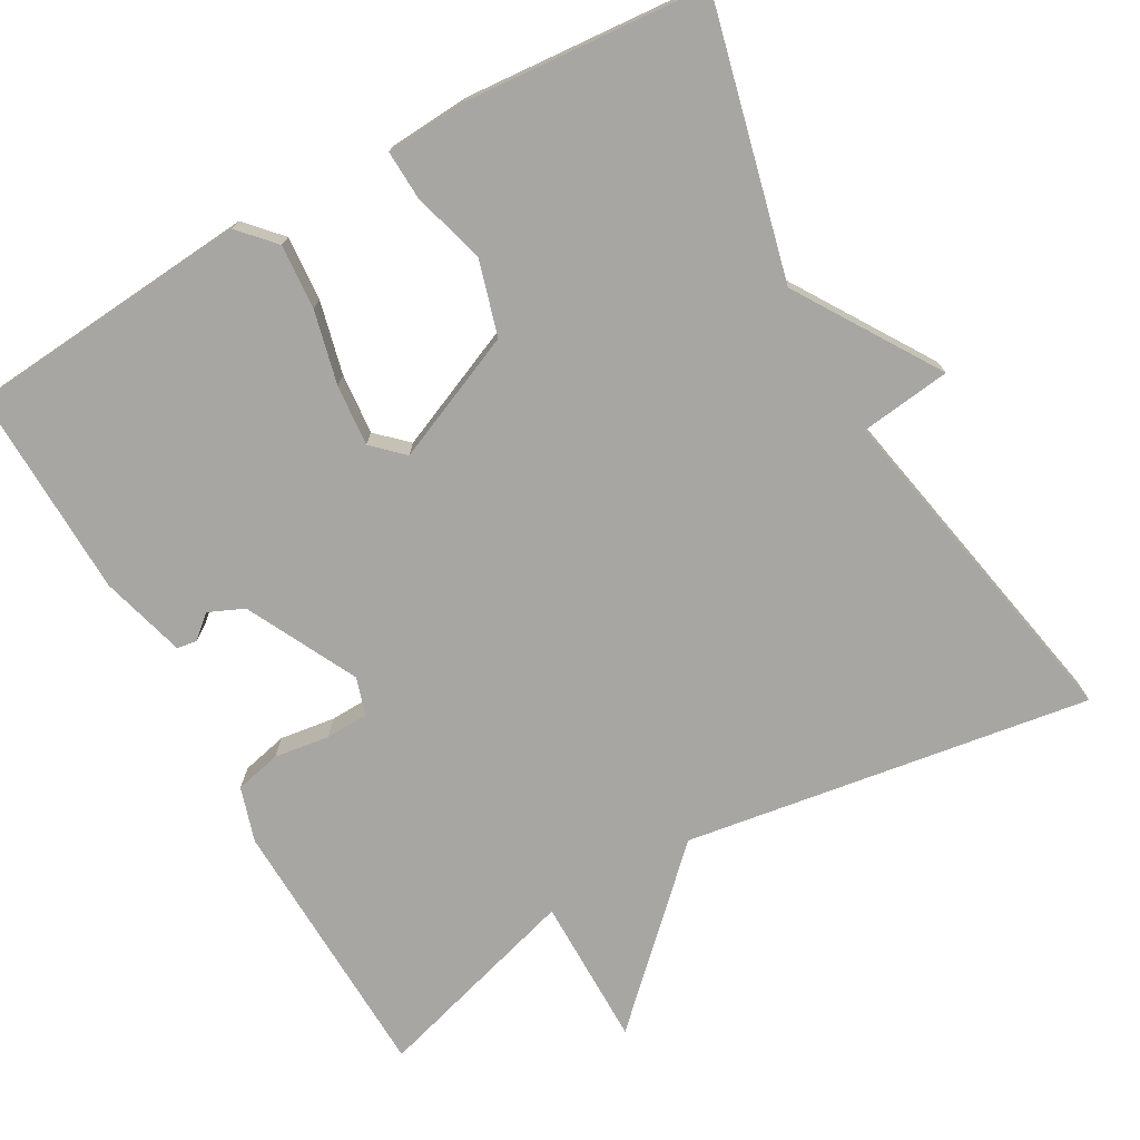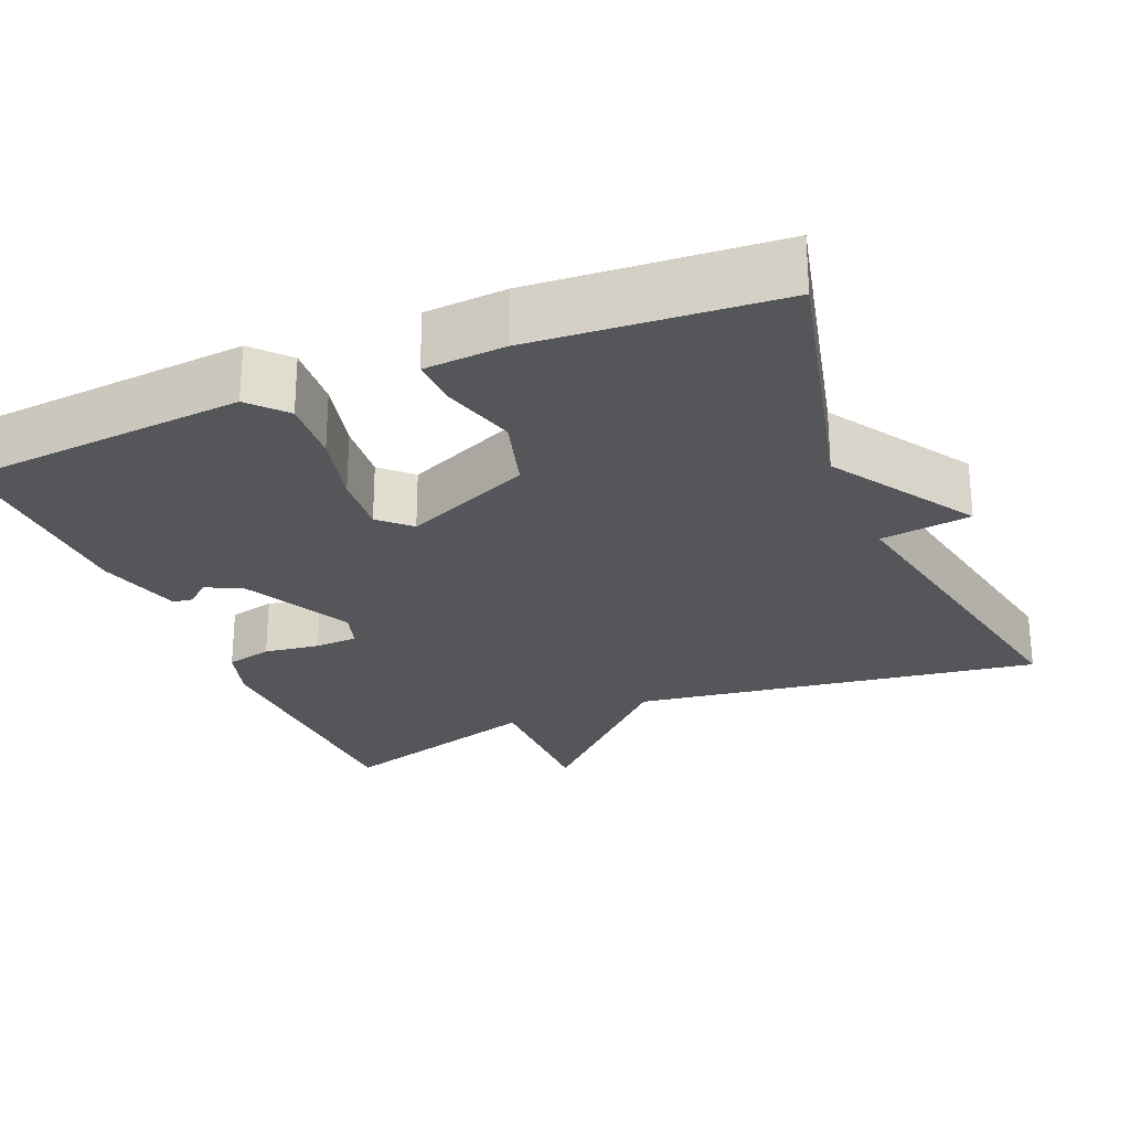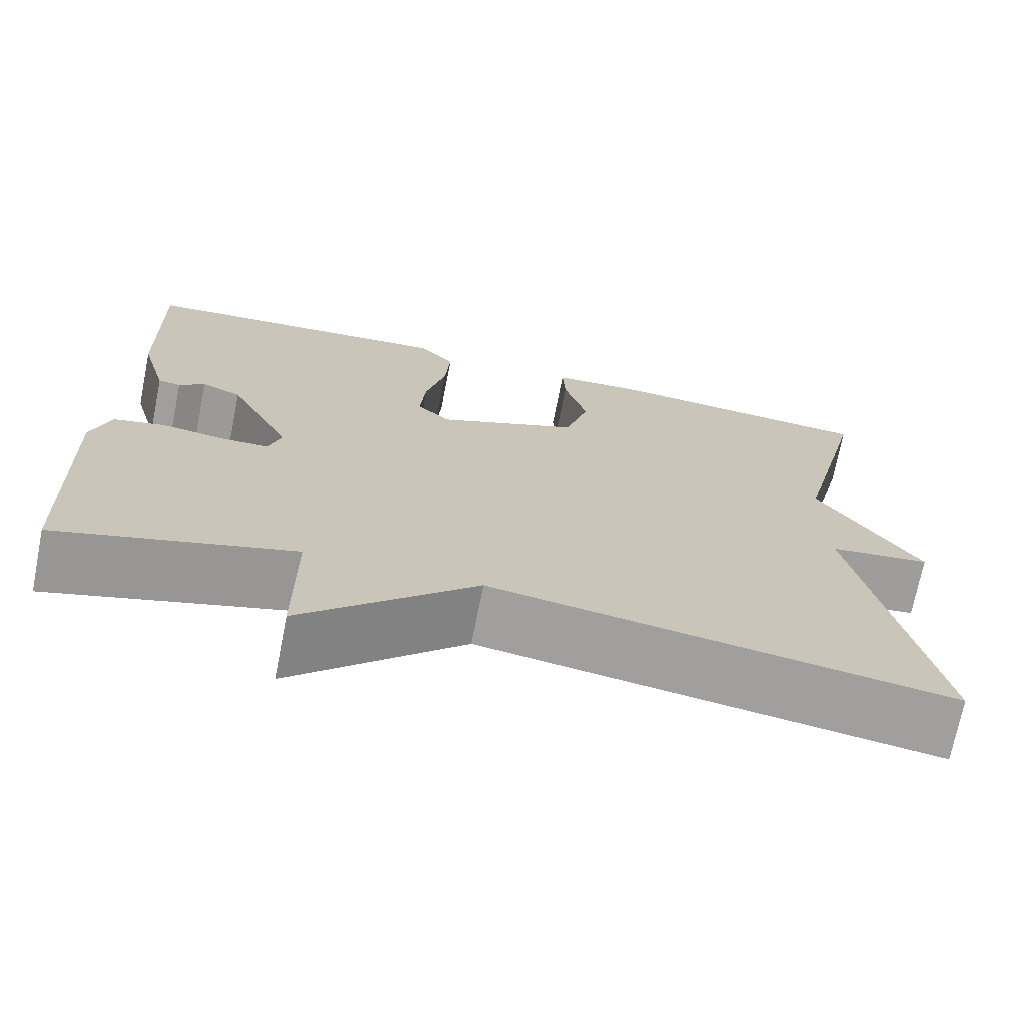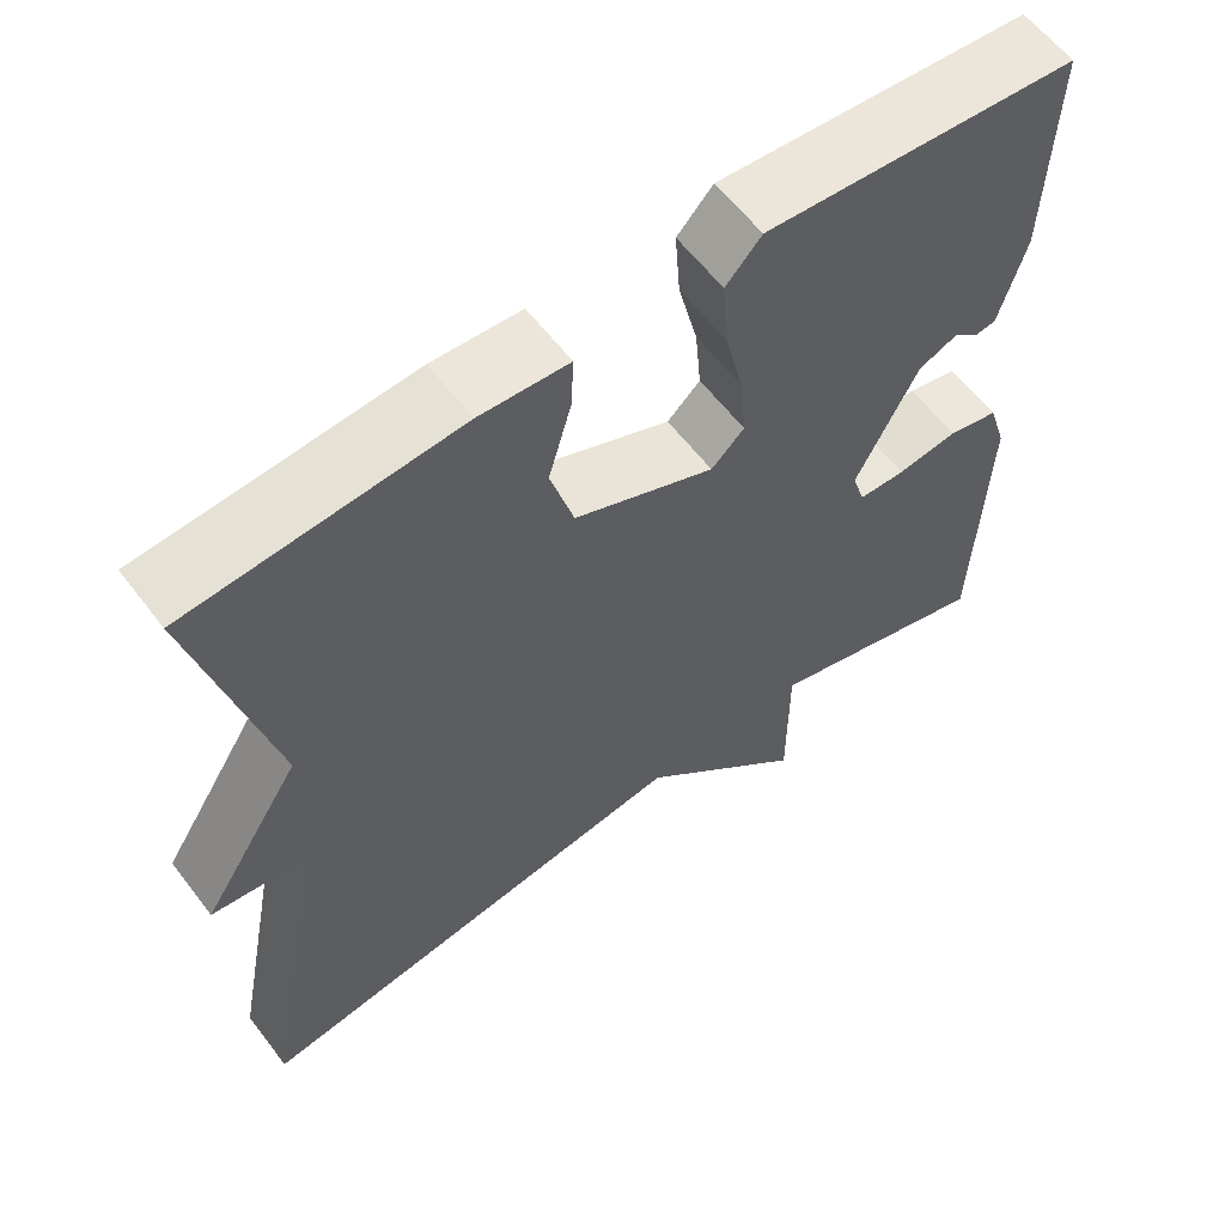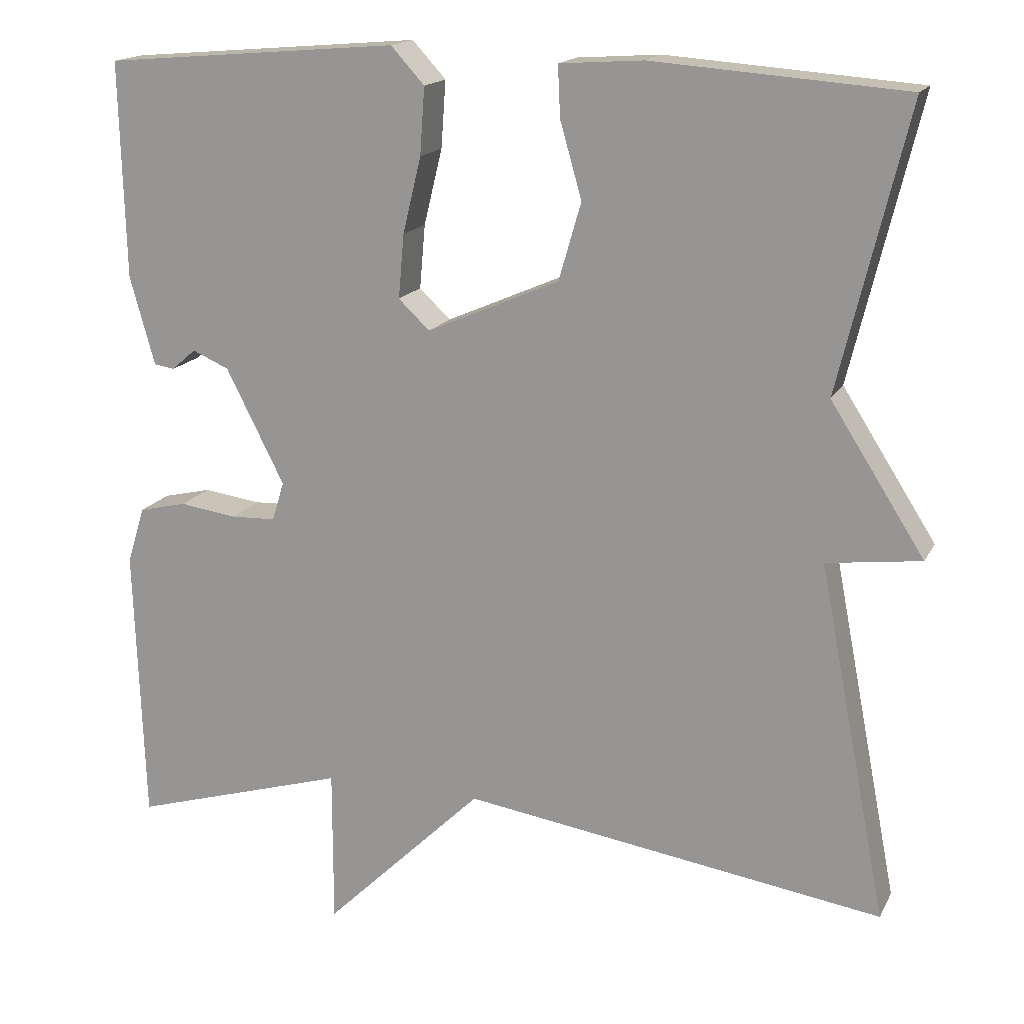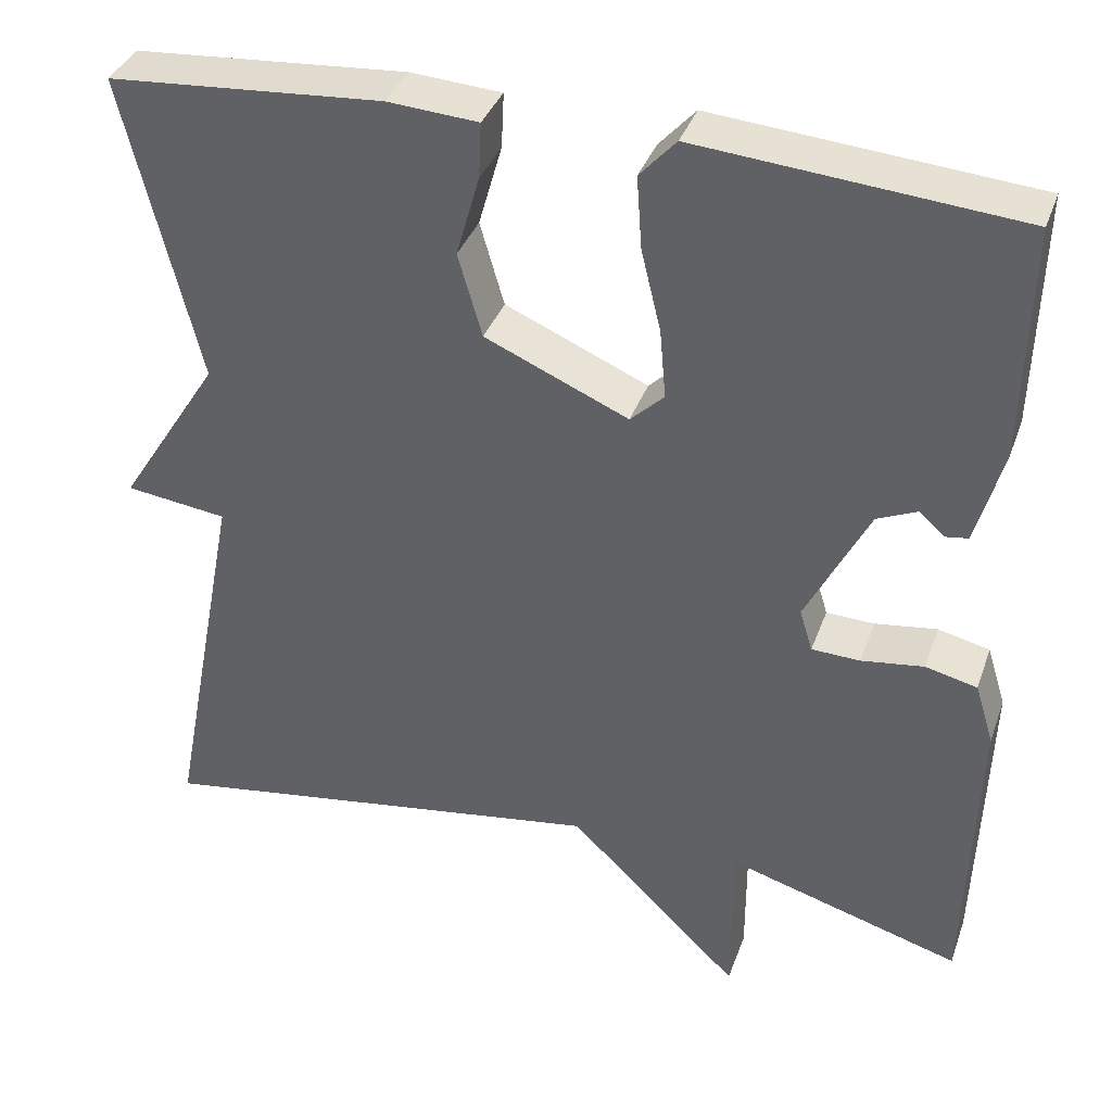
<metadata>
{"format":"obj","ext":"obj","renderer":"f3d","projection":"perspective","resolution":1024,"background":"white","views":[{"elev":-74.3,"azim":29.3,"up":"+Y"},{"elev":-25.9,"azim":22.7,"up":"+Y"},{"elev":-71.5,"azim":-11.2,"up":"+Z"},{"elev":60.3,"azim":142.8,"up":"+Z"},{"elev":16.5,"azim":19.6,"up":"+Z"},{"elev":36.8,"azim":-161.5,"up":"+Z"}]}
</metadata>
<code>
v -0.5 0.07 -0.5
v -0.512 0.07 -0.15
v -0.49 0.07 -0.079
v -0.43 0.07 -0.065
v -0.358 0.07 -0.075
v -0.302 0.07 -0.073
v -0.287 0.07 -0.024
v -0.36 0.07 0.12
v -0.406 0.07 0.14
v -0.436 0.07 0.114
v -0.462 0.07 0.118
v -0.493 0.07 0.229
v -0.5 0.07 0.5
v -0.13 0.07 0.531
v -0.088 0.07 0.485
v -0.094 0.07 0.401
v -0.117 0.07 0.306
v -0.124 0.07 0.226
v -0.085 0.07 0.189
v 0.081 0.07 0.261
v 0.109 0.07 0.358
v 0.082 0.07 0.453
v 0.079 0.07 0.517
v 0.184 0.07 0.524
v 0.5 0.07 0.5
v 0.414 0.07 0.145
v 0.532 0.07 -0.04
v 0.414 0.07 -0.055
v 0.5 0.07 -0.5
v -0.029 0.07 -0.42
v -0.229 0.07 -0.615
v -0.229 0.07 -0.42
v -0.5 0 -0.5
v -0.512 0 -0.15
v -0.49 0 -0.079
v -0.43 0 -0.065
v -0.358 0 -0.075
v -0.302 0 -0.073
v -0.287 0 -0.024
v -0.36 0 0.12
v -0.406 0 0.14
v -0.436 0 0.114
v -0.462 0 0.118
v -0.493 0 0.229
v -0.5 0 0.5
v -0.13 0 0.531
v -0.088 0 0.485
v -0.094 0 0.401
v -0.117 0 0.306
v -0.124 0 0.226
v -0.085 0 0.189
v 0.081 0 0.261
v 0.109 0 0.358
v 0.082 0 0.453
v 0.079 0 0.517
v 0.184 0 0.524
v 0.5 0 0.5
v 0.414 0 0.145
v 0.532 0 -0.04
v 0.414 0 -0.055
v 0.5 0 -0.5
v -0.029 0 -0.42
v -0.229 0 -0.615
v -0.229 0 -0.42
f 30 31 32
f 28 29 30
f 28 30 32
f 26 27 28
f 32 1 2
f 28 32 2
f 26 28 2
f 24 25 26
f 23 24 26
f 22 23 26
f 21 22 26
f 20 21 26
f 19 20 26
f 15 16 17
f 14 15 17
f 13 14 17
f 12 13 17
f 11 12 17
f 9 10 11
f 9 11 17
f 8 9 17 18
f 2 3 4 5
f 2 5 6
f 26 2 6
f 19 26 6 7
f 7 8 18 19
f 64 63 62
f 62 61 60
f 64 62 60
f 60 59 58
f 34 33 64
f 34 64 60
f 34 60 58
f 58 57 56
f 58 56 55
f 58 55 54
f 58 54 53
f 58 53 52
f 58 52 51
f 49 48 47
f 49 47 46
f 49 46 45
f 49 45 44
f 49 44 43
f 43 42 41
f 49 43 41
f 50 49 41 40
f 37 36 35 34
f 38 37 34
f 38 34 58
f 39 38 58 51
f 51 50 40 39
f 1 33 34 2
f 2 34 35 3
f 3 35 36 4
f 4 36 37 5
f 5 37 38 6
f 6 38 39 7
f 7 39 40 8
f 8 40 41 9
f 9 41 42 10
f 10 42 43 11
f 11 43 44 12
f 12 44 45 13
f 13 45 46 14
f 14 46 47 15
f 15 47 48 16
f 16 48 49 17
f 17 49 50 18
f 18 50 51 19
f 19 51 52 20
f 20 52 53 21
f 21 53 54 22
f 22 54 55 23
f 23 55 56 24
f 24 56 57 25
f 25 57 58 26
f 26 58 59 27
f 27 59 60 28
f 28 60 61 29
f 29 61 62 30
f 30 62 63 31
f 31 63 64 32
f 32 64 33 1

</code>
